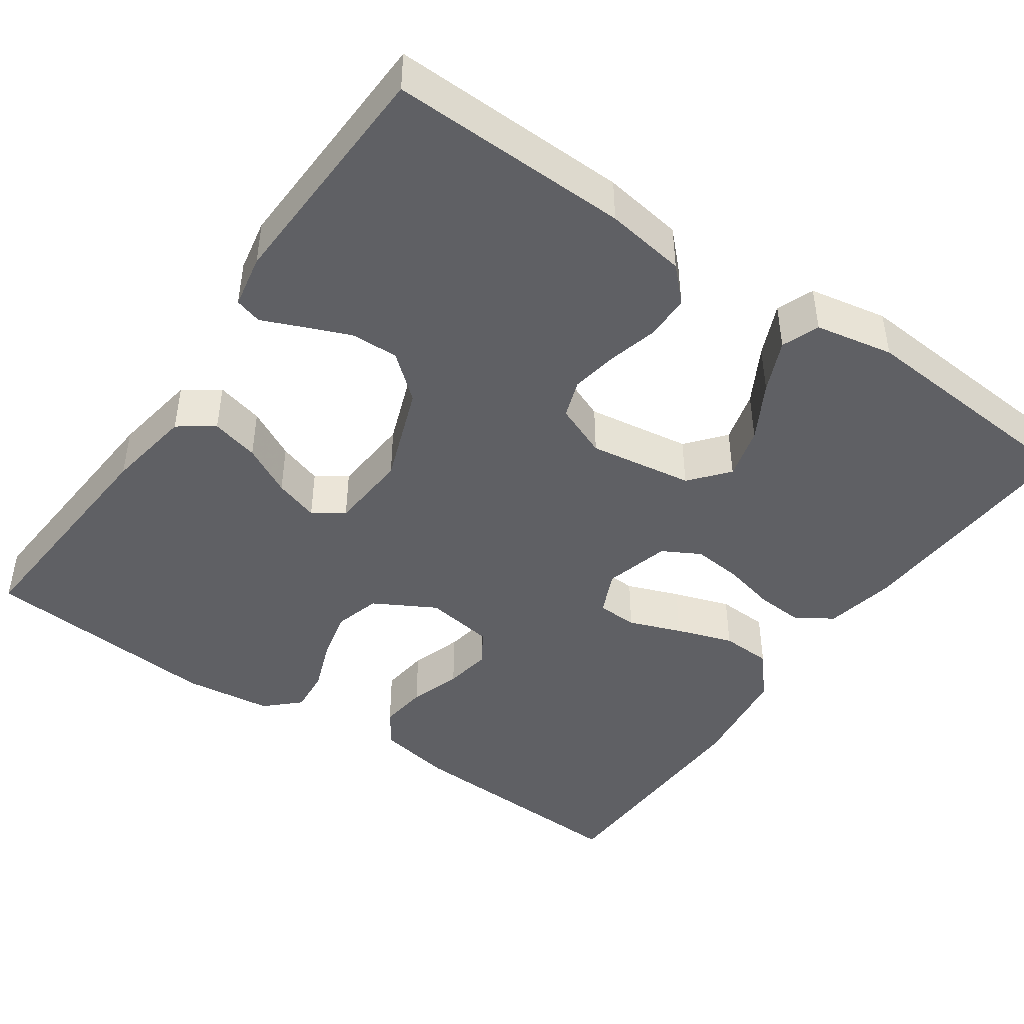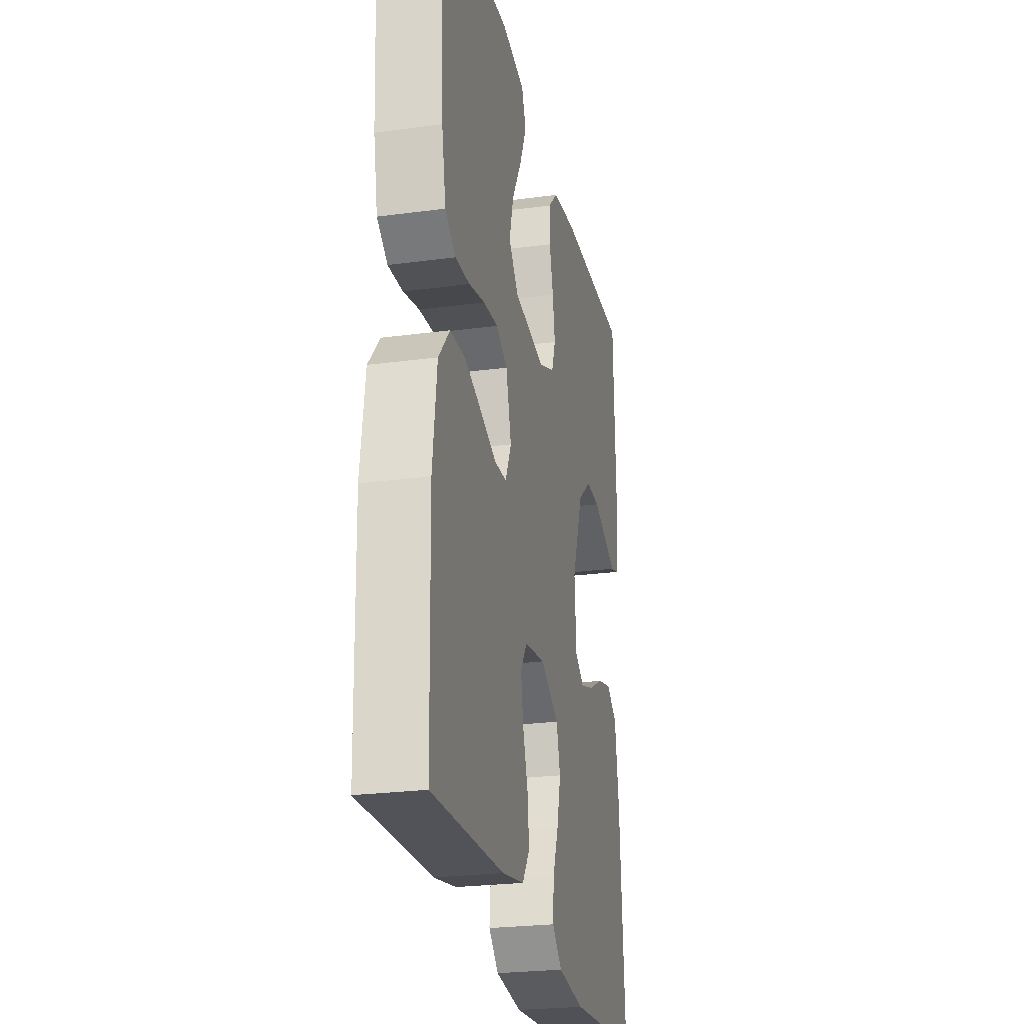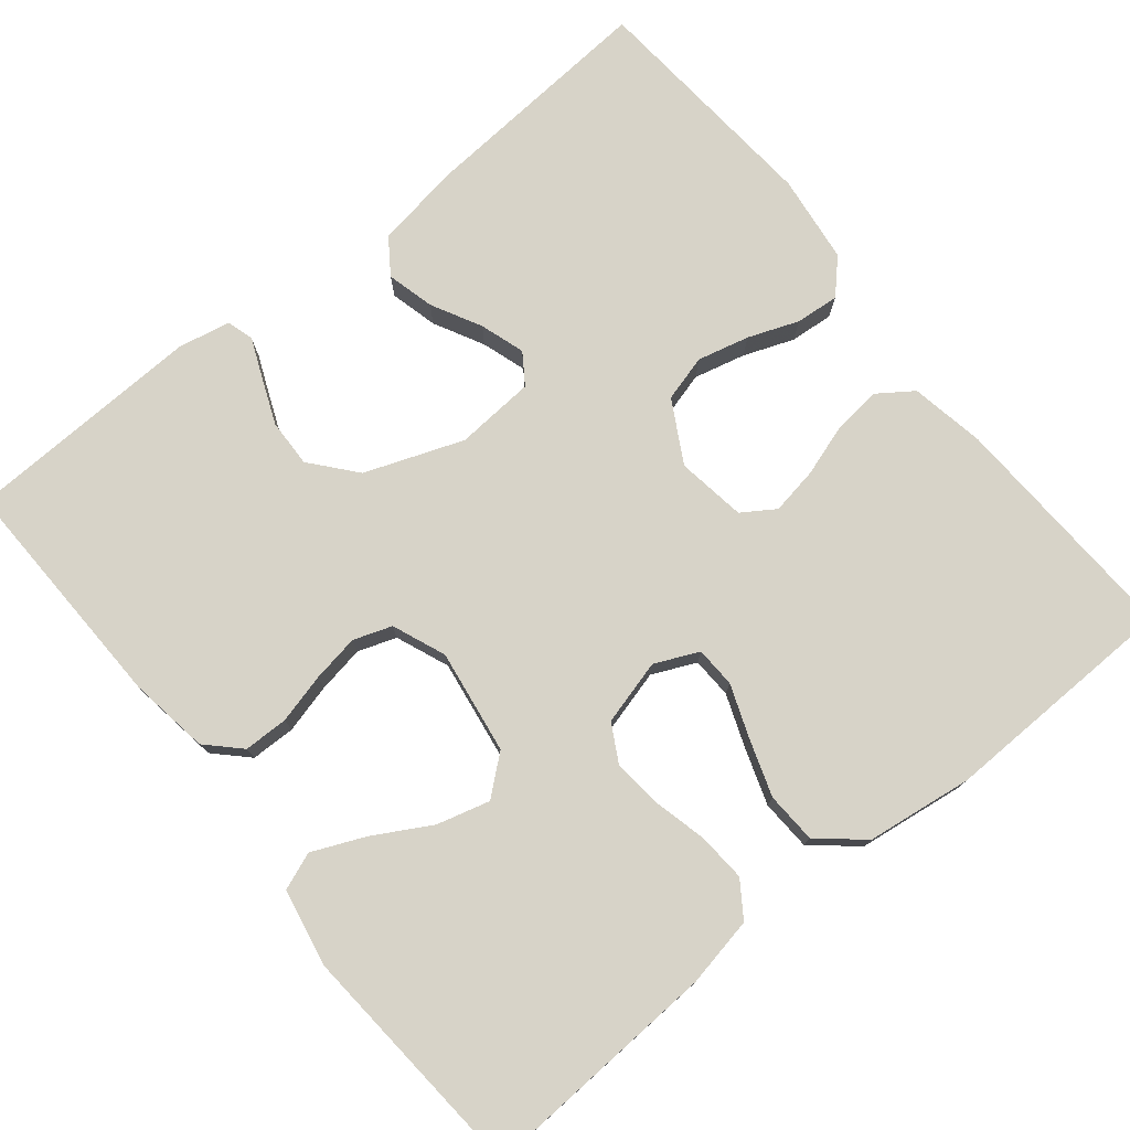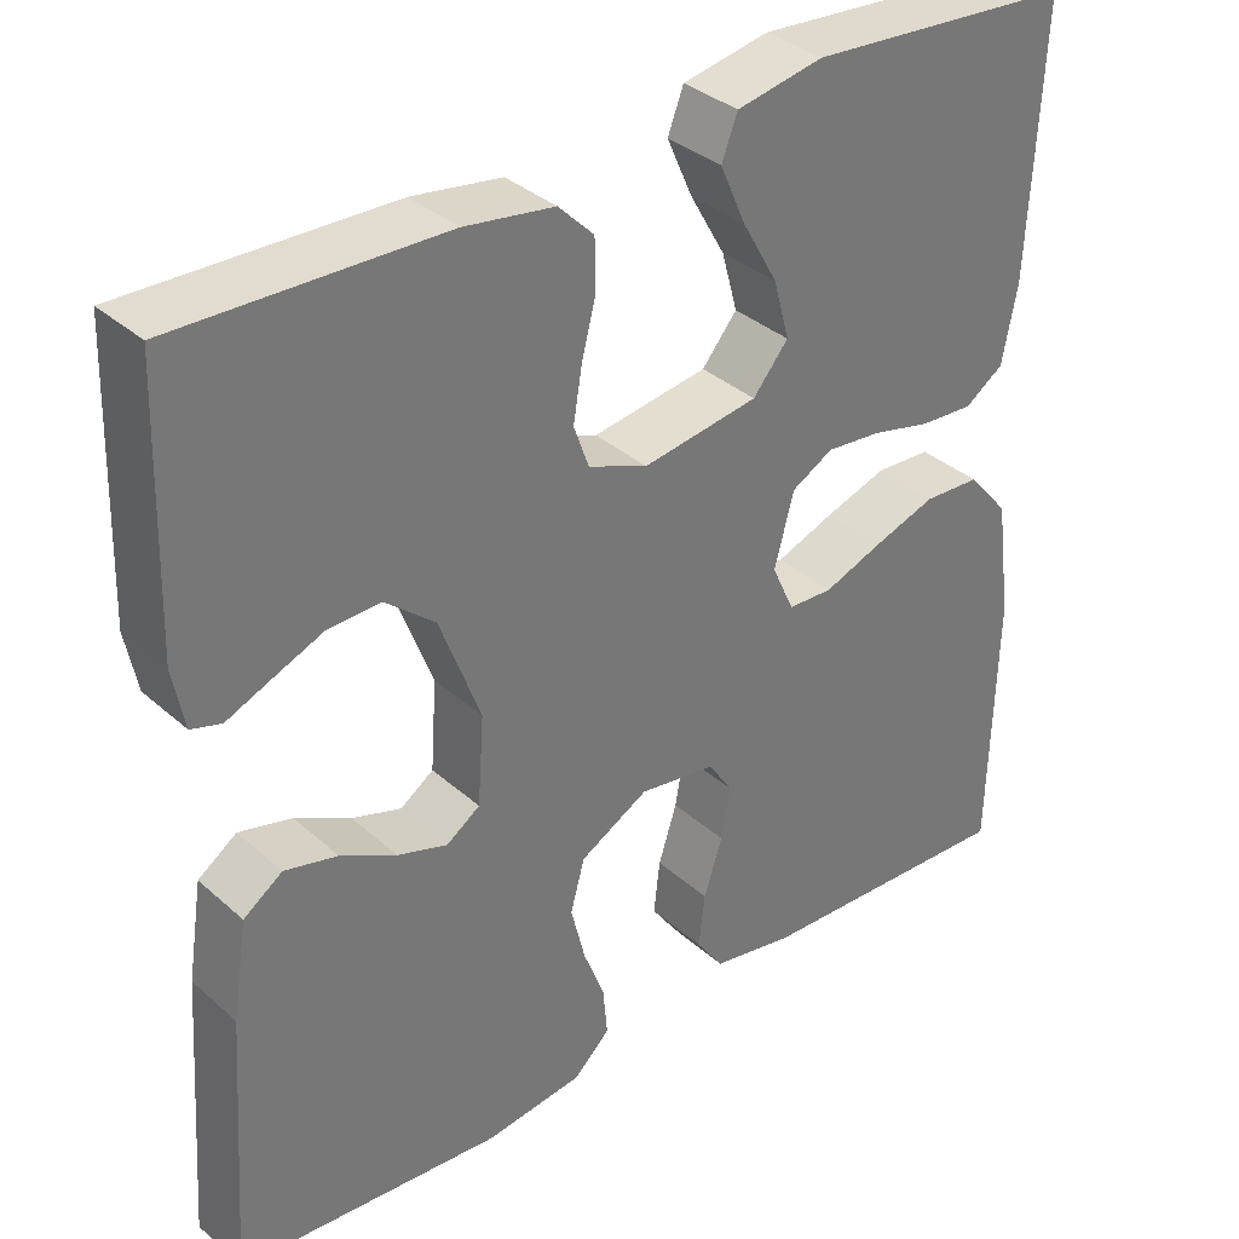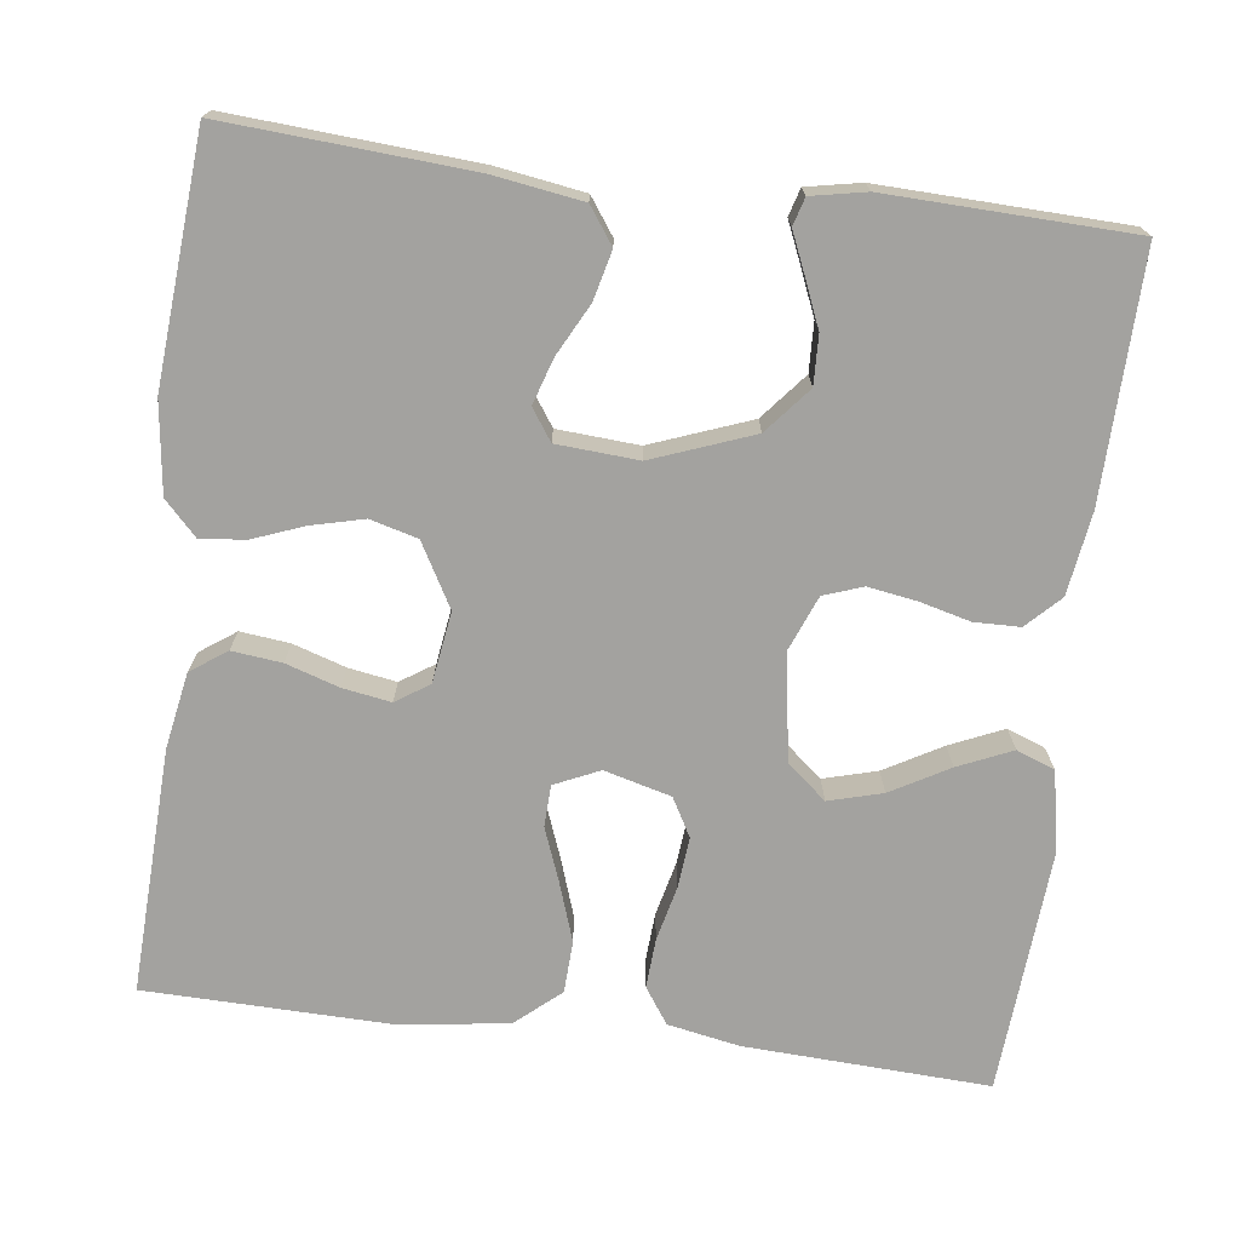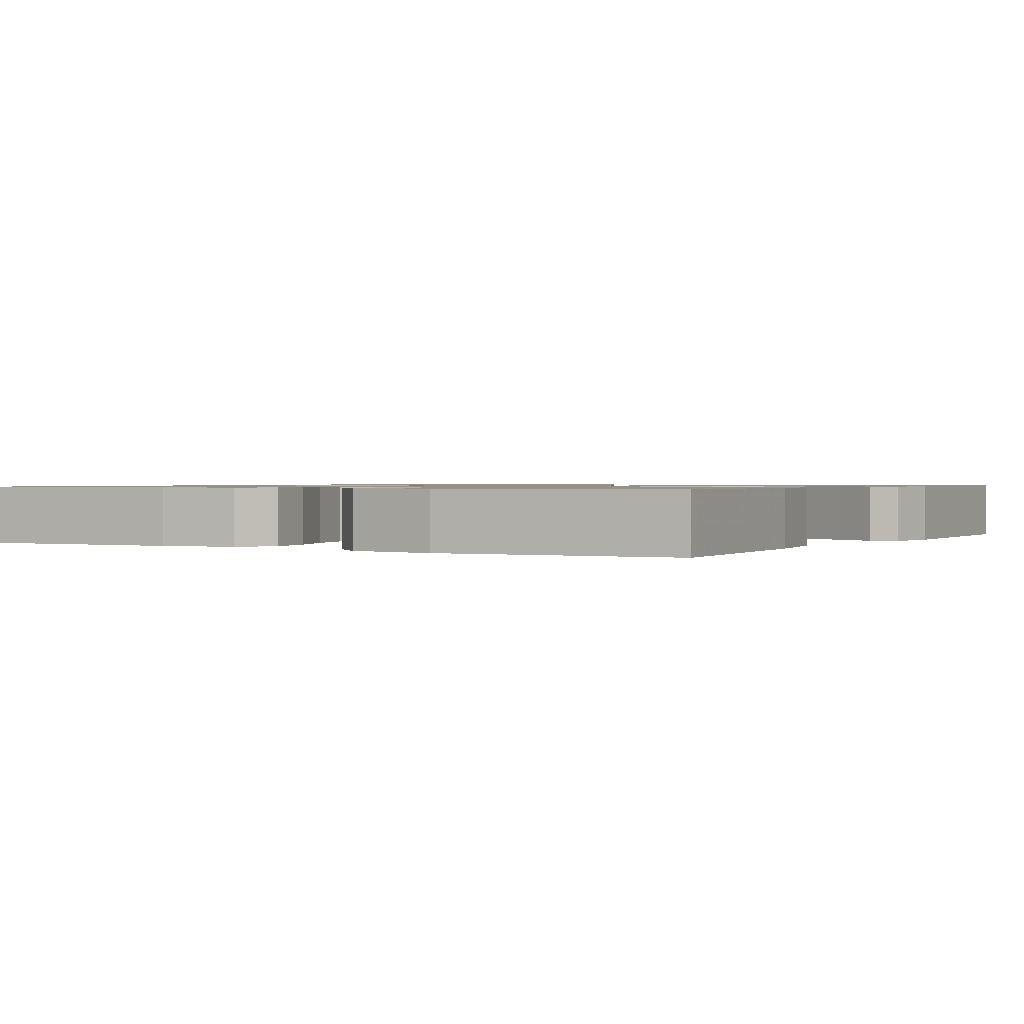
<metadata>
{"format":"obj","ext":"obj","renderer":"f3d","projection":"perspective","resolution":1024,"background":"white","views":[{"elev":-44.8,"azim":-34.9,"up":"+Y"},{"elev":-25.0,"azim":102.3,"up":"+Z"},{"elev":76.7,"azim":50.9,"up":"+Y"},{"elev":35.0,"azim":-40.6,"up":"+Z"},{"elev":-72.5,"azim":-97.1,"up":"+Y"},{"elev":1.0,"azim":-150.1,"up":"+Y"}]}
</metadata>
<code>
v -0.5 0.07 0.5
v -0.2 0.07 0.493
v -0.099 0.07 0.478
v -0.059 0.07 0.438
v -0.058 0.07 0.382
v -0.074 0.07 0.32
v -0.084 0.07 0.26
v -0.067 0.07 0.212
v 0 0.07 0.185
v 0.131 0.07 0.205
v 0.171 0.07 0.253
v 0.153 0.07 0.319
v 0.113 0.07 0.39
v 0.084 0.07 0.456
v 0.102 0.07 0.503
v 0.2 0.07 0.522
v 0.5 0.07 0.5
v 0.485 0.07 0.2
v 0.468 0.07 0.112
v 0.424 0.07 0.082
v 0.363 0.07 0.086
v 0.296 0.07 0.102
v 0.234 0.07 0.108
v 0.187 0.07 0.082
v 0.165 0.07 0
v 0.19 0.07 -0.055
v 0.241 0.07 -0.057
v 0.307 0.07 -0.032
v 0.378 0.07 -0.008
v 0.442 0.07 -0.011
v 0.489 0.07 -0.066
v 0.507 0.07 -0.2
v 0.5 0.07 -0.5
v 0.2 0.07 -0.487
v 0.107 0.07 -0.47
v 0.076 0.07 -0.426
v 0.083 0.07 -0.365
v 0.104 0.07 -0.3
v 0.114 0.07 -0.241
v 0.087 0.07 -0.2
v 0 0.07 -0.187
v -0.077 0.07 -0.23
v -0.093 0.07 -0.288
v -0.077 0.07 -0.353
v -0.053 0.07 -0.416
v -0.048 0.07 -0.471
v -0.089 0.07 -0.51
v -0.2 0.07 -0.524
v -0.5 0.07 -0.5
v -0.479 0.07 -0.2
v -0.462 0.07 -0.091
v -0.418 0.07 -0.06
v -0.358 0.07 -0.075
v -0.295 0.07 -0.108
v -0.239 0.07 -0.126
v -0.201 0.07 -0.1
v -0.194 0.07 0
v -0.24 0.07 0.123
v -0.296 0.07 0.17
v -0.356 0.07 0.168
v -0.414 0.07 0.144
v -0.463 0.07 0.123
v -0.497 0.07 0.133
v -0.51 0.07 0.2
v -0.5 0 0.5
v -0.2 0 0.493
v -0.099 0 0.478
v -0.059 0 0.438
v -0.058 0 0.382
v -0.074 0 0.32
v -0.084 0 0.26
v -0.067 0 0.212
v 0 0 0.185
v 0.131 0 0.205
v 0.171 0 0.253
v 0.153 0 0.319
v 0.113 0 0.39
v 0.084 0 0.456
v 0.102 0 0.503
v 0.2 0 0.522
v 0.5 0 0.5
v 0.485 0 0.2
v 0.468 0 0.112
v 0.424 0 0.082
v 0.363 0 0.086
v 0.296 0 0.102
v 0.234 0 0.108
v 0.187 0 0.082
v 0.165 0 0
v 0.19 0 -0.055
v 0.241 0 -0.057
v 0.307 0 -0.032
v 0.378 0 -0.008
v 0.442 0 -0.011
v 0.489 0 -0.066
v 0.507 0 -0.2
v 0.5 0 -0.5
v 0.2 0 -0.487
v 0.107 0 -0.47
v 0.076 0 -0.426
v 0.083 0 -0.365
v 0.104 0 -0.3
v 0.114 0 -0.241
v 0.087 0 -0.2
v 0 0 -0.187
v -0.077 0 -0.23
v -0.093 0 -0.288
v -0.077 0 -0.353
v -0.053 0 -0.416
v -0.048 0 -0.471
v -0.089 0 -0.51
v -0.2 0 -0.524
v -0.5 0 -0.5
v -0.479 0 -0.2
v -0.462 0 -0.091
v -0.418 0 -0.06
v -0.358 0 -0.075
v -0.295 0 -0.108
v -0.239 0 -0.126
v -0.201 0 -0.1
v -0.194 0 0
v -0.24 0 0.123
v -0.296 0 0.17
v -0.356 0 0.168
v -0.414 0 0.144
v -0.463 0 0.123
v -0.497 0 0.133
v -0.51 0 0.2
f 61 62 63 64
f 60 61 64 1
f 59 60 1 2
f 58 59 2 3
f 57 58 3 4
f 56 57 4 5
f 51 52 53 54
f 51 54 55
f 50 51 55
f 49 50 55
f 48 49 55 56
f 44 45 46 47
f 43 44 47 48
f 42 43 48 56
f 35 36 37 38
f 35 38 39
f 34 35 39
f 33 34 39
f 32 33 39 40
f 27 28 29 30
f 27 30 31 32
f 19 20 21 22
f 19 22 23
f 18 19 23
f 17 18 23
f 16 17 23 24
f 12 13 14 15
f 12 15 16
f 11 12 16
f 56 5 6
f 56 6 7
f 41 42 56 7
f 26 27 32 40
f 25 26 40 41
f 11 16 24 25
f 10 11 25 41
f 9 10 41
f 8 9 41
f 7 8 41
f 128 127 126 125
f 65 128 125 124
f 66 65 124 123
f 67 66 123 122
f 68 67 122 121
f 69 68 121 120
f 118 117 116 115
f 119 118 115
f 119 115 114
f 119 114 113
f 120 119 113 112
f 111 110 109 108
f 112 111 108 107
f 120 112 107 106
f 102 101 100 99
f 103 102 99
f 103 99 98
f 103 98 97
f 104 103 97 96
f 94 93 92 91
f 96 95 94 91
f 86 85 84 83
f 87 86 83
f 87 83 82
f 87 82 81
f 88 87 81 80
f 79 78 77 76
f 80 79 76
f 80 76 75
f 70 69 120
f 71 70 120
f 71 120 106 105
f 104 96 91 90
f 105 104 90 89
f 89 88 80 75
f 105 89 75 74
f 105 74 73
f 105 73 72
f 105 72 71
f 1 65 66 2
f 2 66 67 3
f 3 67 68 4
f 4 68 69 5
f 5 69 70 6
f 6 70 71 7
f 7 71 72 8
f 8 72 73 9
f 9 73 74 10
f 10 74 75 11
f 11 75 76 12
f 12 76 77 13
f 13 77 78 14
f 14 78 79 15
f 15 79 80 16
f 16 80 81 17
f 17 81 82 18
f 18 82 83 19
f 19 83 84 20
f 20 84 85 21
f 21 85 86 22
f 22 86 87 23
f 23 87 88 24
f 24 88 89 25
f 25 89 90 26
f 26 90 91 27
f 27 91 92 28
f 28 92 93 29
f 29 93 94 30
f 30 94 95 31
f 31 95 96 32
f 32 96 97 33
f 33 97 98 34
f 34 98 99 35
f 35 99 100 36
f 36 100 101 37
f 37 101 102 38
f 38 102 103 39
f 39 103 104 40
f 40 104 105 41
f 41 105 106 42
f 42 106 107 43
f 43 107 108 44
f 44 108 109 45
f 45 109 110 46
f 46 110 111 47
f 47 111 112 48
f 48 112 113 49
f 49 113 114 50
f 50 114 115 51
f 51 115 116 52
f 52 116 117 53
f 53 117 118 54
f 54 118 119 55
f 55 119 120 56
f 56 120 121 57
f 57 121 122 58
f 58 122 123 59
f 59 123 124 60
f 60 124 125 61
f 61 125 126 62
f 62 126 127 63
f 63 127 128 64
f 64 128 65 1

</code>
